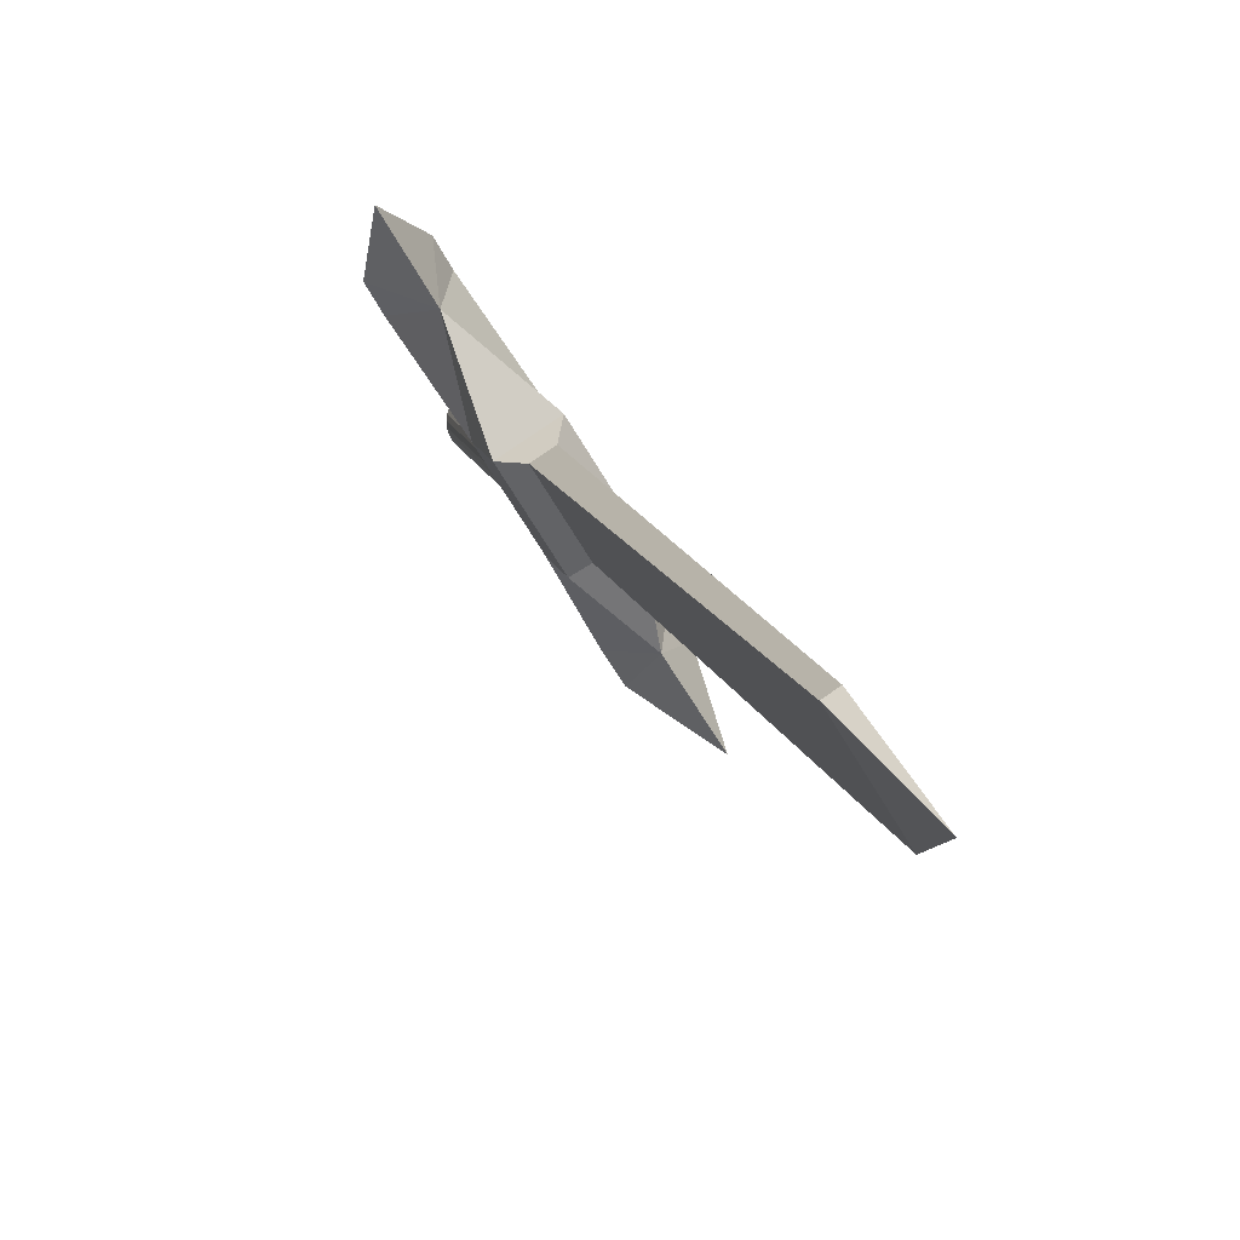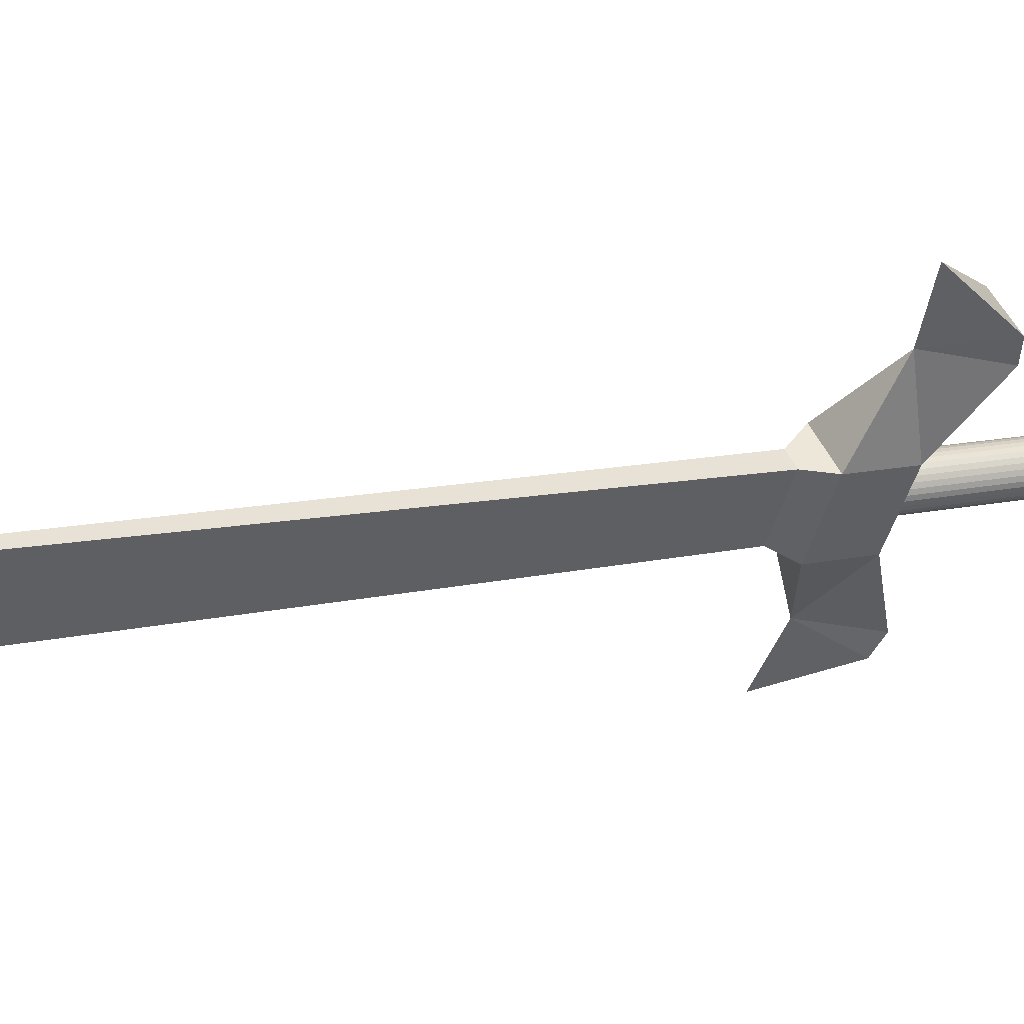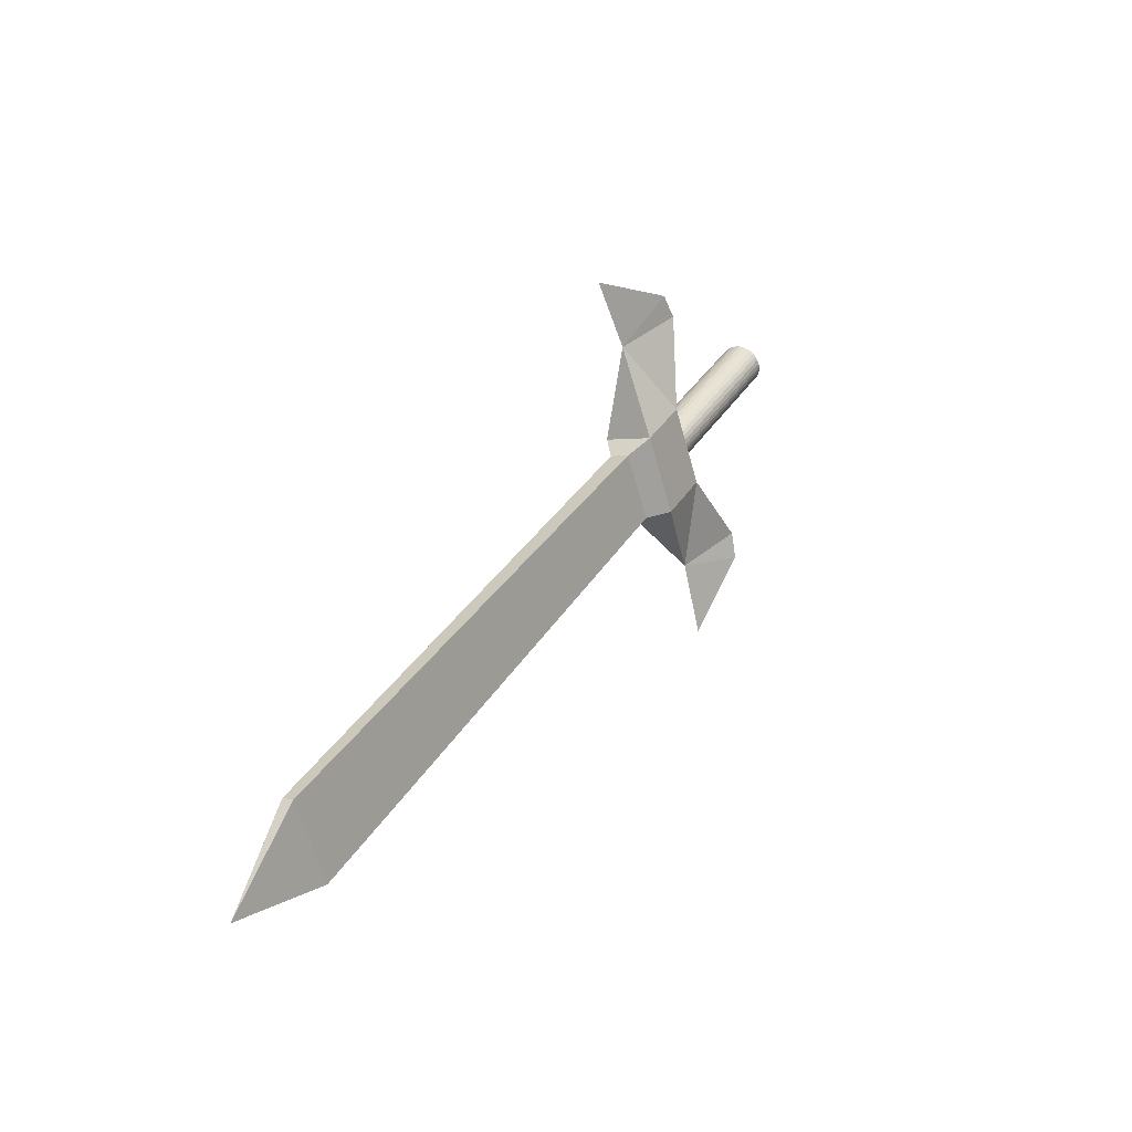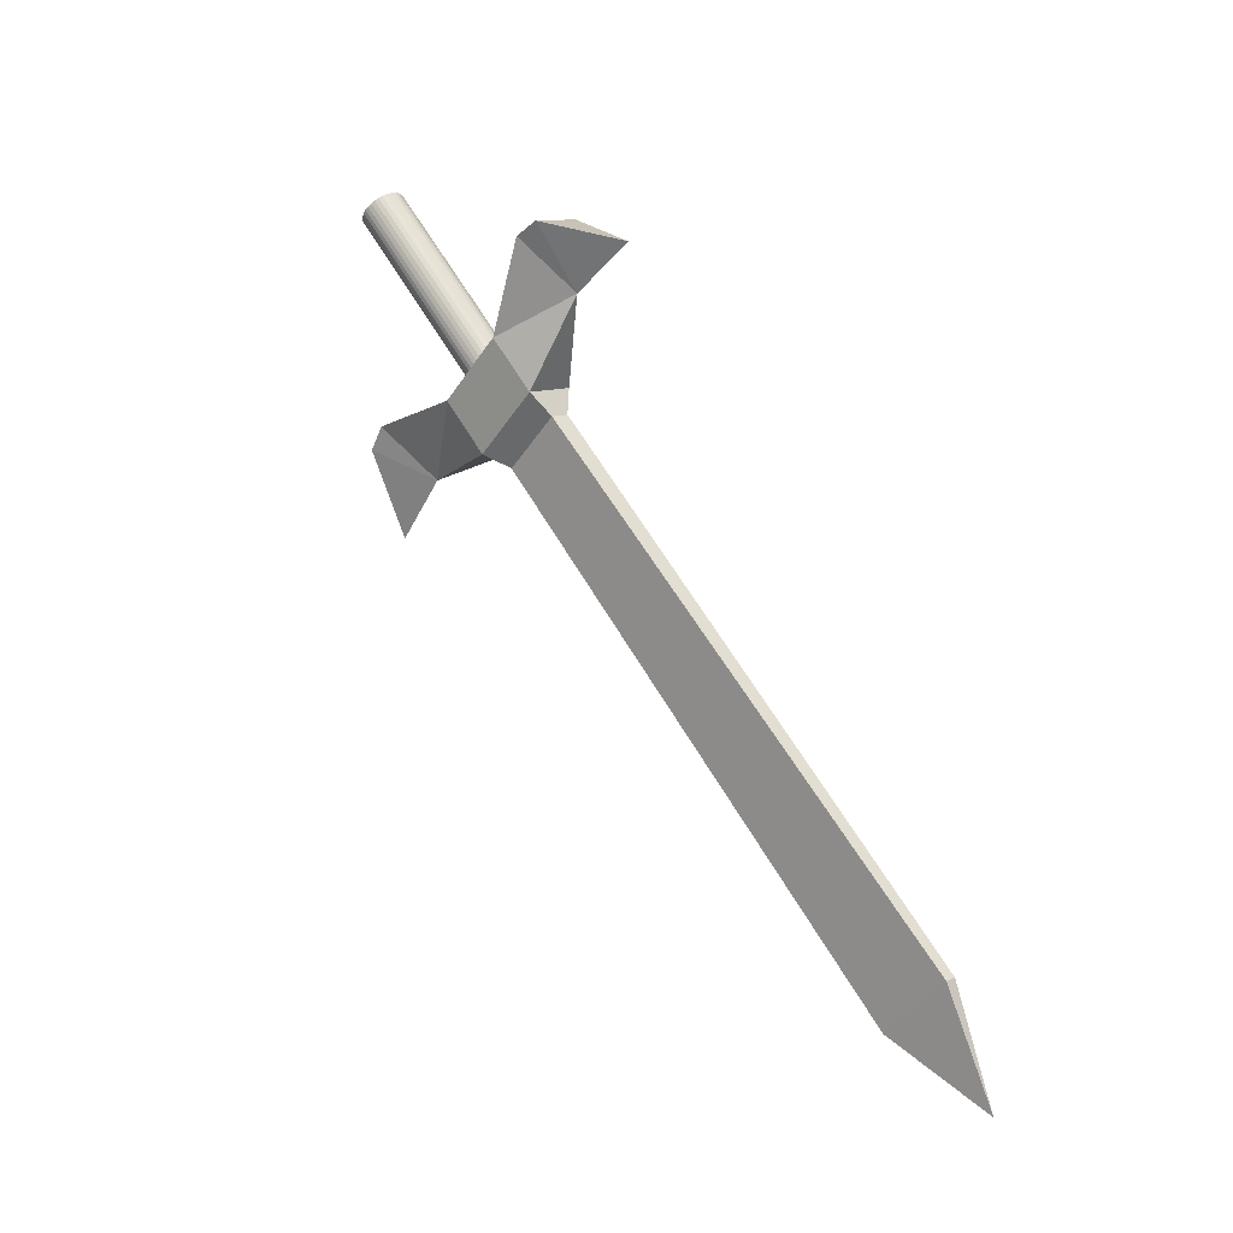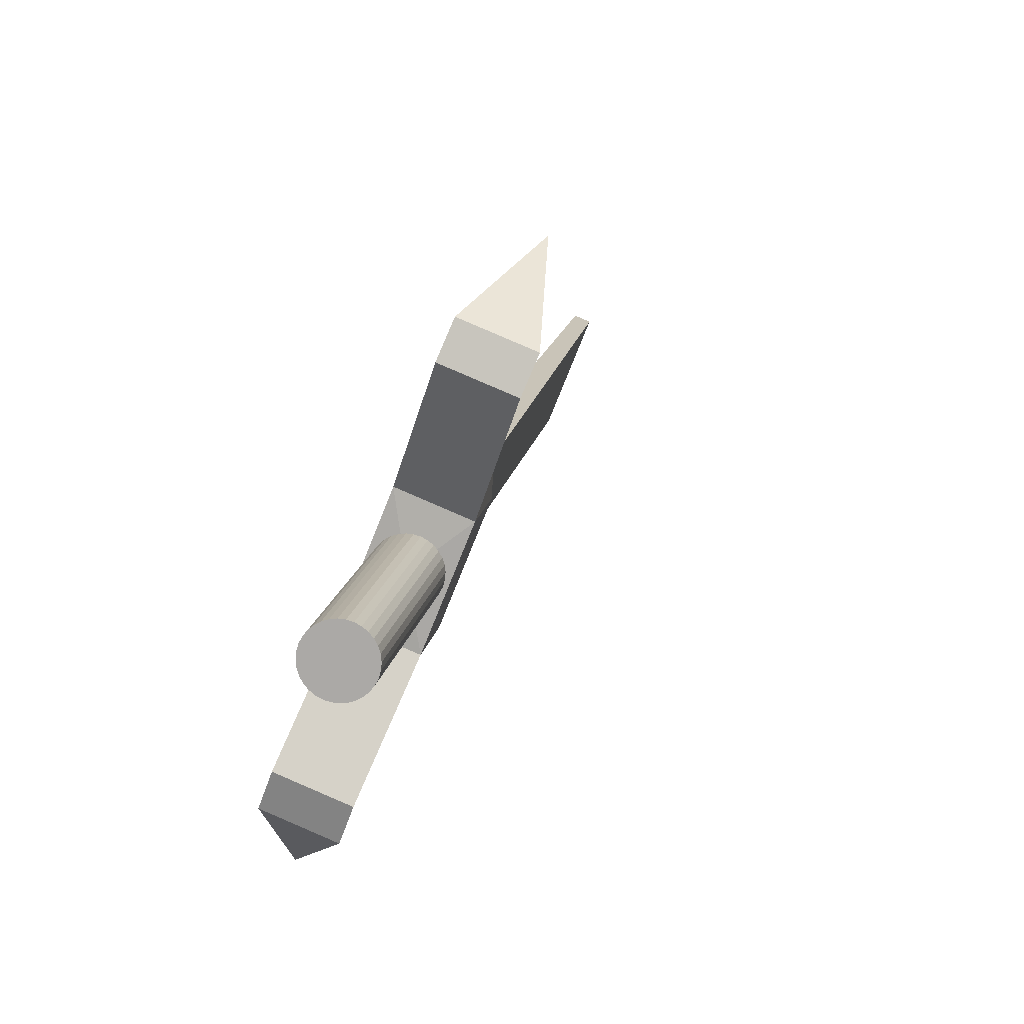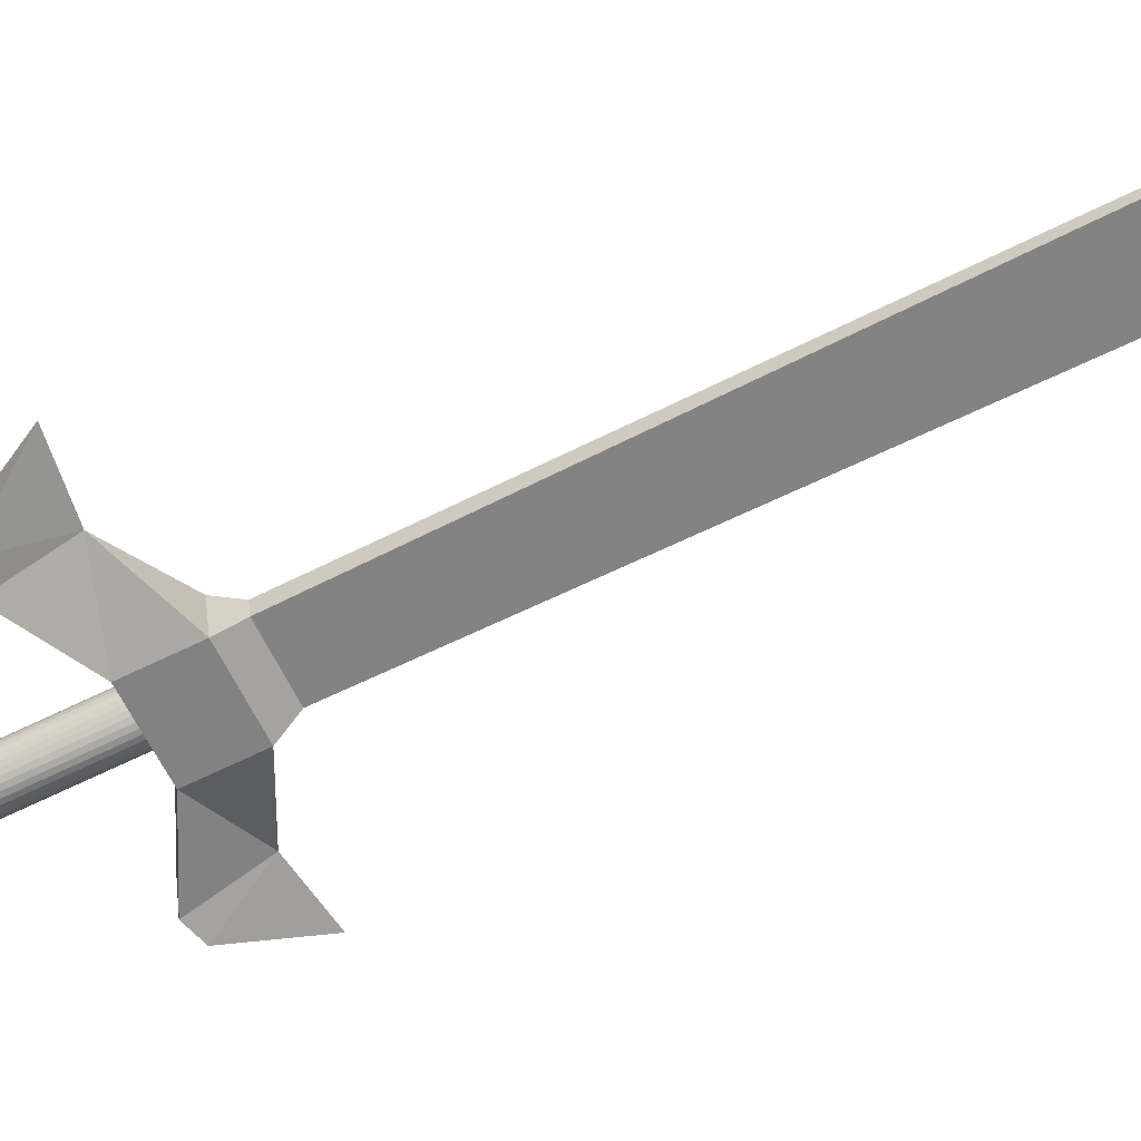
<metadata>
{"format":"obj","ext":"obj","renderer":"f3d","projection":"perspective","resolution":1024,"background":"white","views":[{"elev":38.5,"azim":-172.3,"up":"+Y"},{"elev":74.4,"azim":-81.8,"up":"+Y"},{"elev":-74.6,"azim":-17.7,"up":"+Z"},{"elev":-32.7,"azim":114.3,"up":"+Z"},{"elev":-12.5,"azim":31.5,"up":"+Y"},{"elev":6.2,"azim":115.6,"up":"+Y"}]}
</metadata>
<code>
o Cube
v 0.2722 -1.015 -0.1912
v 0.3538 -0.892 -0.164
v 0.2044 -0.9799 -0.1458
v 0.2859 -0.857 -0.1186
v 0.2331 -0.9679 -0.286
v 0.3147 -0.845 -0.2588
v 0.1652 -0.933 -0.2407
v 0.2468 -0.81 -0.2134
v 0.461 -0.8 -0.07446
v 0.3932 -0.765 -0.02911
v 0.3848 -0.7317 -0.1543
v 0.2164 -1.169 -0.1562
v 0.1485 -1.134 -0.1108
v 0.1401 -1.1 -0.2361
v -0.1749 -0.4957 -1.195
v -0.09335 -0.3728 -1.168
v -0.1911 -0.4874 -1.184
v -0.1095 -0.3645 -1.157
v 0.2331 -0.9679 -0.286
v 0.461 -0.8 -0.07446
v 0.3932 -0.765 -0.02911
v 0.3848 -0.7317 -0.1543
v 0.482 -0.7571 -0.07608
v 0.4142 -0.7221 -0.03073
v 0.4508 -0.6159 -0.1448
v 0.1871 -1.202 -0.1746
v 0.1192 -1.167 -0.1292
v 0.06207 -1.202 -0.2746
v -0.1749 -0.4957 -1.195
v -0.09335 -0.3728 -1.168
v -0.1911 -0.4874 -1.184
v -0.1095 -0.3645 -1.157
v -0.1749 -0.4957 -1.195
v -0.09335 -0.3728 -1.168
v -0.1911 -0.4874 -1.184
v -0.1095 -0.3645 -1.157
v -0.2068 -0.3526 -1.332
v -0.1749 -0.4957 -1.195
v -0.09335 -0.3728 -1.168
v -0.1911 -0.4874 -1.184
v -0.1095 -0.3645 -1.157
v 0.3147 -0.845 -0.2588
v 0.1652 -0.933 -0.2407
v 0.2468 -0.81 -0.2134
v 0.1773 -0.9161 -0.2882
v 0.2041 -0.93 -0.3061
v 0.2729 -0.8262 -0.2831
v 0.2461 -0.8124 -0.2652
v 0.2802 -0.9373 -0.1522
v 0.3997 -1.081 0.1373
v 0.2793 -0.9363 -0.1544
v 0.3784 -1.113 0.1301
v 0.3846 -1.115 0.1264
v 0.3915 -1.116 0.123
v 0.3986 -1.116 0.1202
v 0.4058 -1.114 0.1181
v 0.4128 -1.111 0.1166
v 0.4192 -1.107 0.116
v 0.4249 -1.102 0.1162
v 0.4297 -1.096 0.1172
v 0.4332 -1.09 0.119
v 0.4355 -1.083 0.1215
v 0.4365 -1.076 0.1246
v 0.436 -1.069 0.1281
v 0.4341 -1.063 0.132
v 0.4309 -1.057 0.1362
v 0.4264 -1.052 0.1403
v 0.421 -1.049 0.1444
v 0.4148 -1.046 0.1481
v 0.4079 -1.045 0.1515
v 0.4008 -1.045 0.1543
v 0.3936 -1.047 0.1564
v 0.3866 -1.05 0.1579
v 0.3802 -1.054 0.1585
v 0.3745 -1.059 0.1583
v 0.3697 -1.065 0.1573
v 0.3661 -1.072 0.1555
v 0.3638 -1.079 0.153
v 0.3629 -1.086 0.1499
v 0.3634 -1.093 0.1464
v 0.3653 -1.099 0.1425
v 0.3685 -1.105 0.1383
v 0.3729 -1.109 0.1342
v 0.2643 -0.9708 -0.1653
v 0.258 -0.9684 -0.1616
v 0.2711 -0.9718 -0.1687
v 0.2783 -0.9715 -0.1715
v 0.2854 -0.9699 -0.1736
v 0.2924 -0.9669 -0.175
v 0.2989 -0.9628 -0.1757
v 0.3046 -0.9577 -0.1755
v 0.3093 -0.9517 -0.1744
v 0.3129 -0.9451 -0.1727
v 0.3152 -0.9382 -0.1702
v 0.3161 -0.9312 -0.1671
v 0.3156 -0.9245 -0.1636
v 0.3137 -0.9181 -0.1596
v 0.3105 -0.9125 -0.1555
v 0.3061 -0.9078 -0.1514
v 0.3006 -0.9041 -0.1473
v 0.2944 -0.9017 -0.1435
v 0.2876 -0.9007 -0.1402
v 0.2804 -0.901 -0.1374
v 0.2732 -0.9026 -0.1352
v 0.2663 -0.9056 -0.1338
v 0.2598 -0.9097 -0.1332
v 0.2541 -0.9148 -0.1334
v 0.2494 -0.9208 -0.1344
v 0.2458 -0.9274 -0.1362
v 0.2435 -0.9343 -0.1387
v 0.2426 -0.9413 -0.1417
v 0.2431 -0.948 -0.1453
v 0.245 -0.9544 -0.1492
v 0.2482 -0.96 -0.1533
v 0.2526 -0.9647 -0.1575
f 3 14 13
f 49 2 4
f 49 4 3
f 49 1 2
f 49 3 1
f 45 15 46
f 2 11 9
f 4 7 3
f 1 6 2
f 11 21 22
f 6 8 11
f 4 11 8
f 2 10 4
f 14 26 28
f 3 12 1
f 1 14 5
f 7 5 14
f 6 44 42
f 46 16 47
f 48 17 45
f 48 16 18
f 8 43 44
f 5 42 19
f 5 43 19
f 22 24 25
f 9 22 20
f 10 20 21
f 24 23 25
f 22 23 20
f 20 24 21
f 26 27 28
f 13 26 12
f 14 27 13
f 29 39 38
f 29 40 38
f 32 39 41
f 31 41 40
f 34 33 37
f 35 36 37
f 36 34 37
f 33 35 37
f 35 38 40
f 34 38 39
f 36 40 41
f 34 41 39
f 6 48 8
f 8 45 7
f 5 47 6
f 7 46 5
f 85 53 52
f 84 54 53
f 86 55 54
f 87 56 55
f 88 57 56
f 89 58 57
f 90 59 58
f 91 60 59
f 92 61 60
f 93 62 61
f 94 63 62
f 95 64 63
f 96 65 64
f 97 66 65
f 98 67 66
f 99 68 67
f 100 69 68
f 101 70 69
f 102 71 70
f 103 72 71
f 104 73 72
f 105 74 73
f 106 75 74
f 107 76 75
f 108 77 76
f 109 78 77
f 110 79 78
f 111 80 79
f 112 81 80
f 113 82 81
f 114 83 82
f 115 52 83
f 50 52 53
f 50 53 54
f 50 54 55
f 50 55 56
f 50 56 57
f 50 57 58
f 50 58 59
f 50 59 60
f 50 60 61
f 50 61 62
f 50 62 63
f 50 63 64
f 50 64 65
f 50 65 66
f 50 66 67
f 50 67 68
f 50 68 69
f 50 69 70
f 50 70 71
f 50 71 72
f 50 72 73
f 50 73 74
f 50 74 75
f 50 75 76
f 50 76 77
f 50 77 78
f 50 78 79
f 50 79 80
f 50 80 81
f 50 81 82
f 50 82 83
f 50 83 52
f 51 84 85
f 51 86 84
f 51 87 86
f 51 88 87
f 51 89 88
f 51 90 89
f 51 91 90
f 51 92 91
f 51 93 92
f 51 94 93
f 51 95 94
f 51 96 95
f 51 97 96
f 51 98 97
f 51 99 98
f 51 100 99
f 51 101 100
f 51 102 101
f 51 103 102
f 51 104 103
f 51 105 104
f 51 106 105
f 51 107 106
f 51 108 107
f 51 109 108
f 51 110 109
f 51 111 110
f 51 112 111
f 51 113 112
f 51 114 113
f 51 115 114
f 51 85 115
f 3 7 14
f 45 17 15
f 2 6 11
f 4 8 7
f 1 5 6
f 11 10 21
f 4 10 11
f 2 9 10
f 14 12 26
f 3 13 12
f 1 12 14
f 6 8 44
f 46 15 16
f 48 18 17
f 48 47 16
f 8 7 43
f 5 6 42
f 5 7 43
f 22 21 24
f 9 11 22
f 10 9 20
f 22 25 23
f 20 23 24
f 13 27 26
f 14 28 27
f 29 30 39
f 29 31 40
f 32 30 39
f 31 32 41
f 35 33 38
f 34 33 38
f 36 35 40
f 34 36 41
f 6 47 48
f 8 48 45
f 5 46 47
f 7 45 46
f 85 84 53
f 84 86 54
f 86 87 55
f 87 88 56
f 88 89 57
f 89 90 58
f 90 91 59
f 91 92 60
f 92 93 61
f 93 94 62
f 94 95 63
f 95 96 64
f 96 97 65
f 97 98 66
f 98 99 67
f 99 100 68
f 100 101 69
f 101 102 70
f 102 103 71
f 103 104 72
f 104 105 73
f 105 106 74
f 106 107 75
f 107 108 76
f 108 109 77
f 109 110 78
f 110 111 79
f 111 112 80
f 112 113 81
f 113 114 82
f 114 115 83
f 115 85 52

</code>
